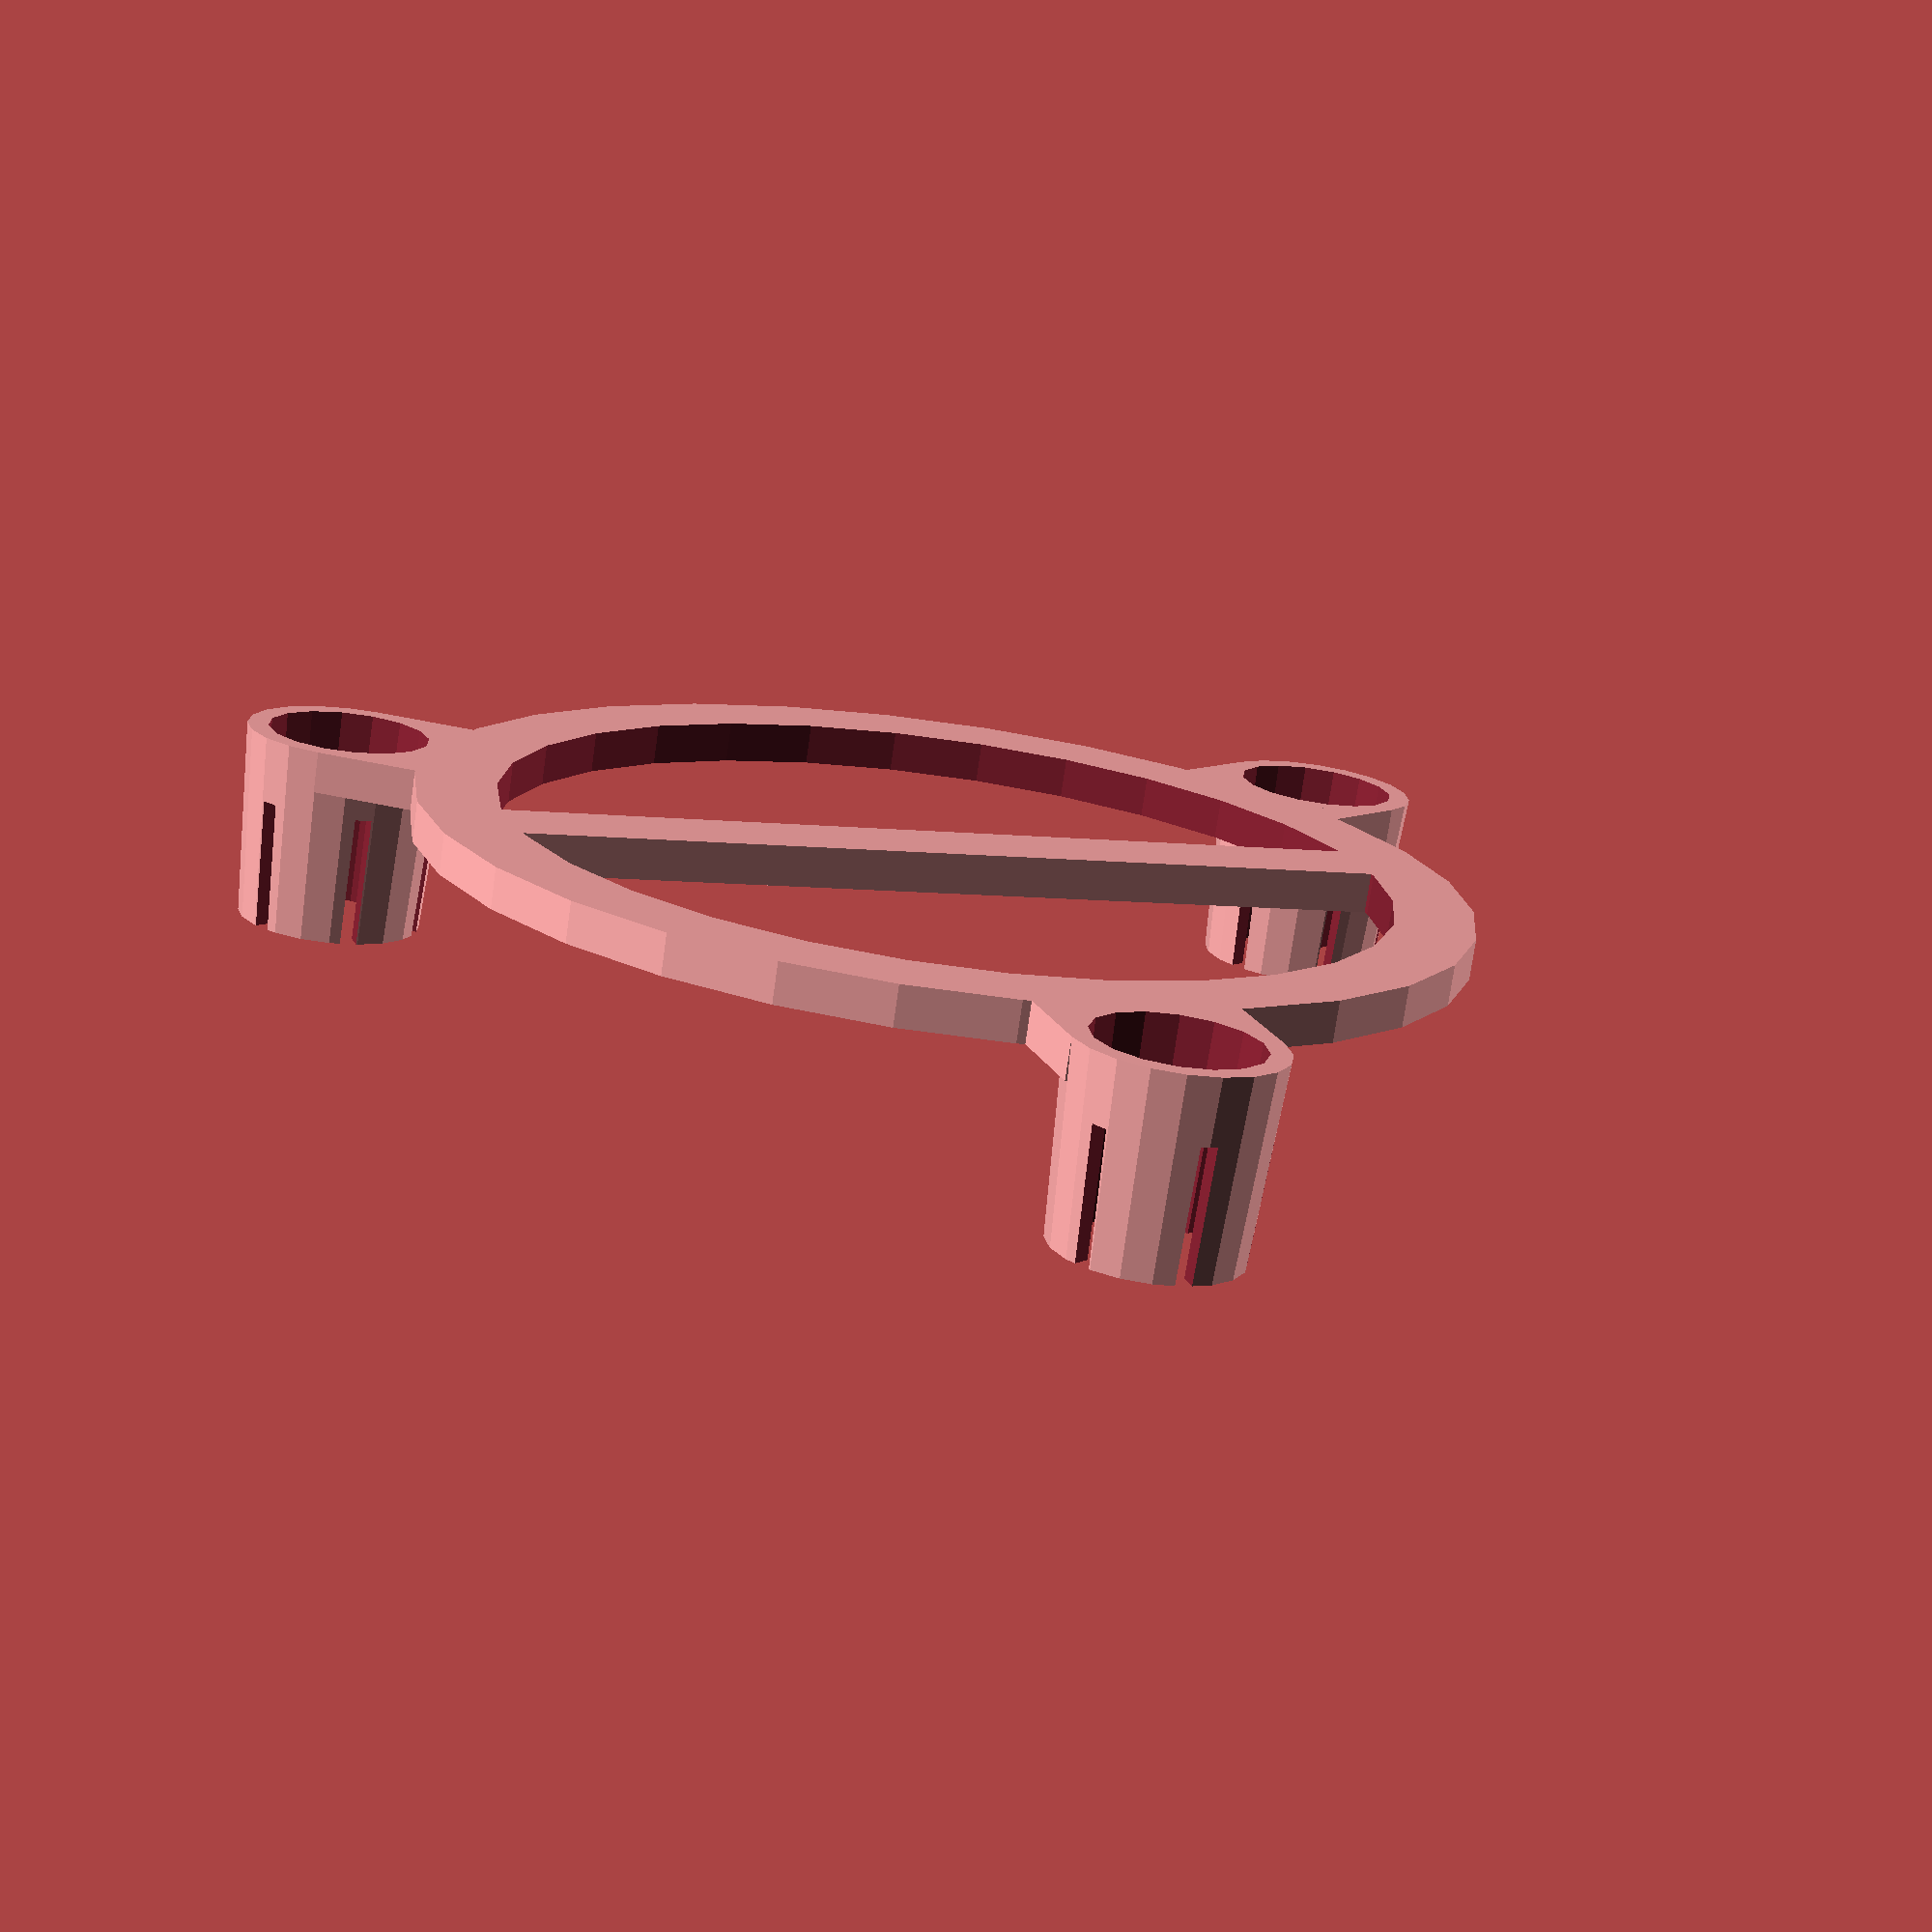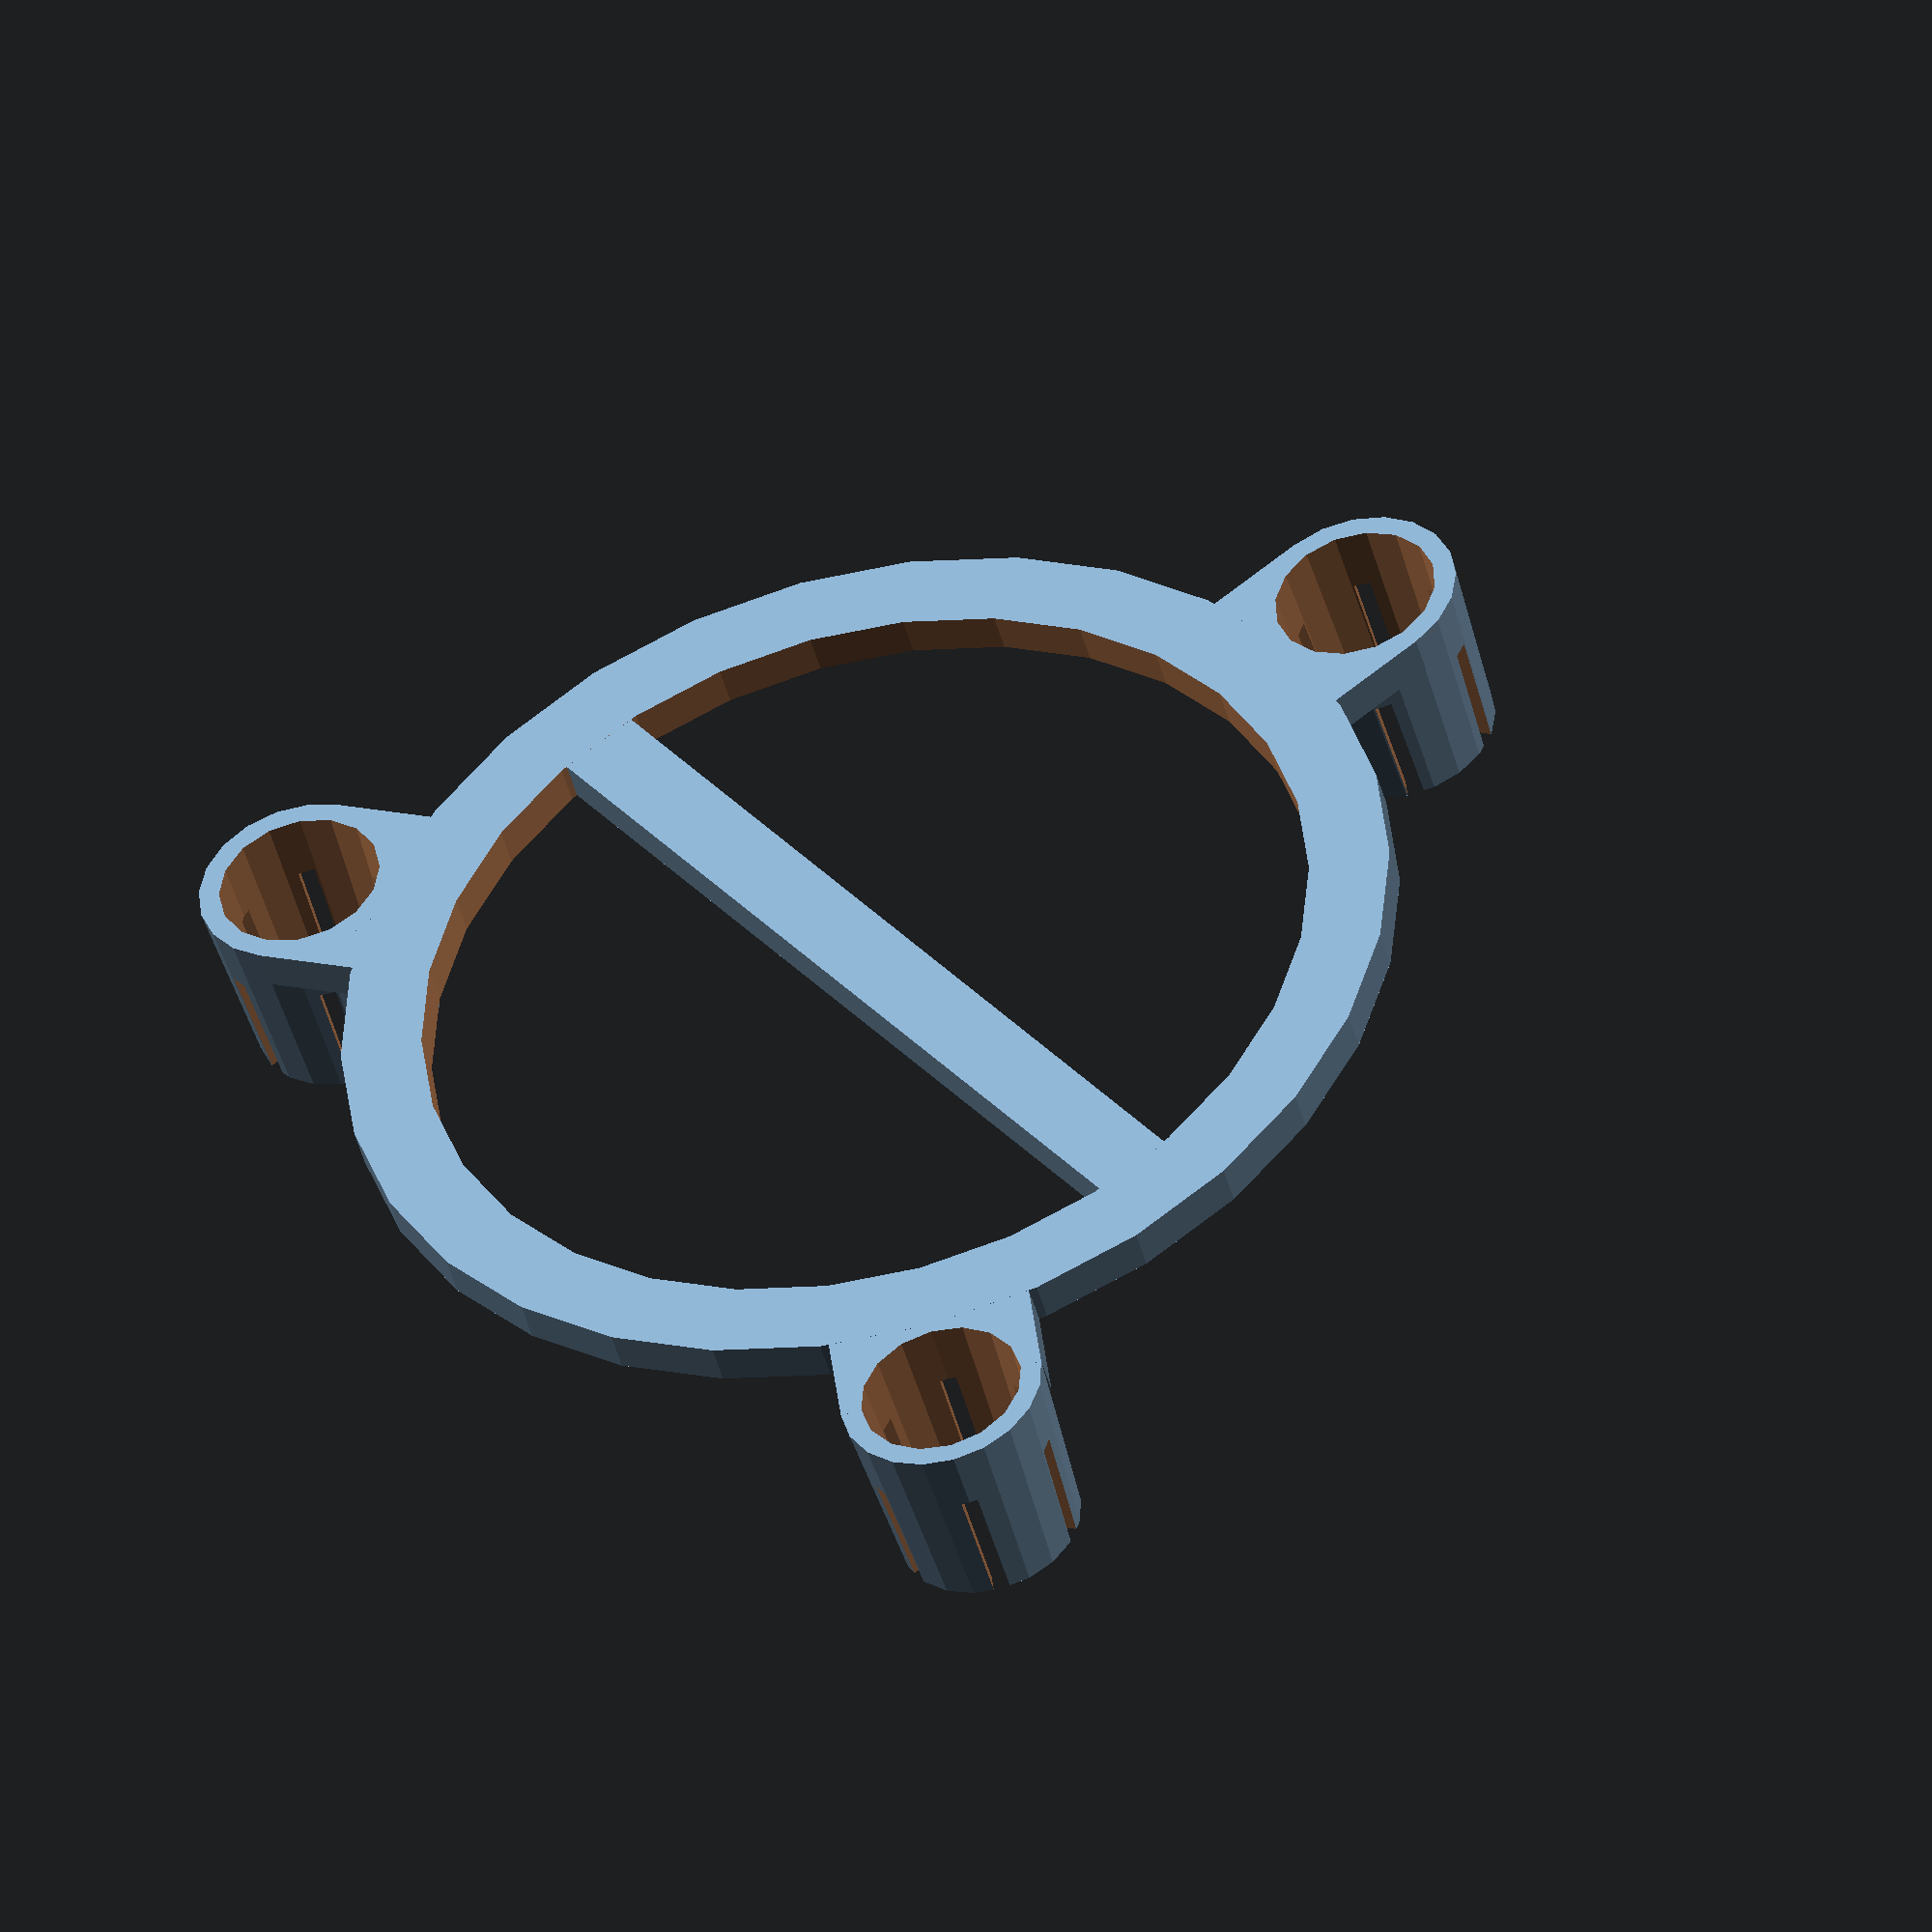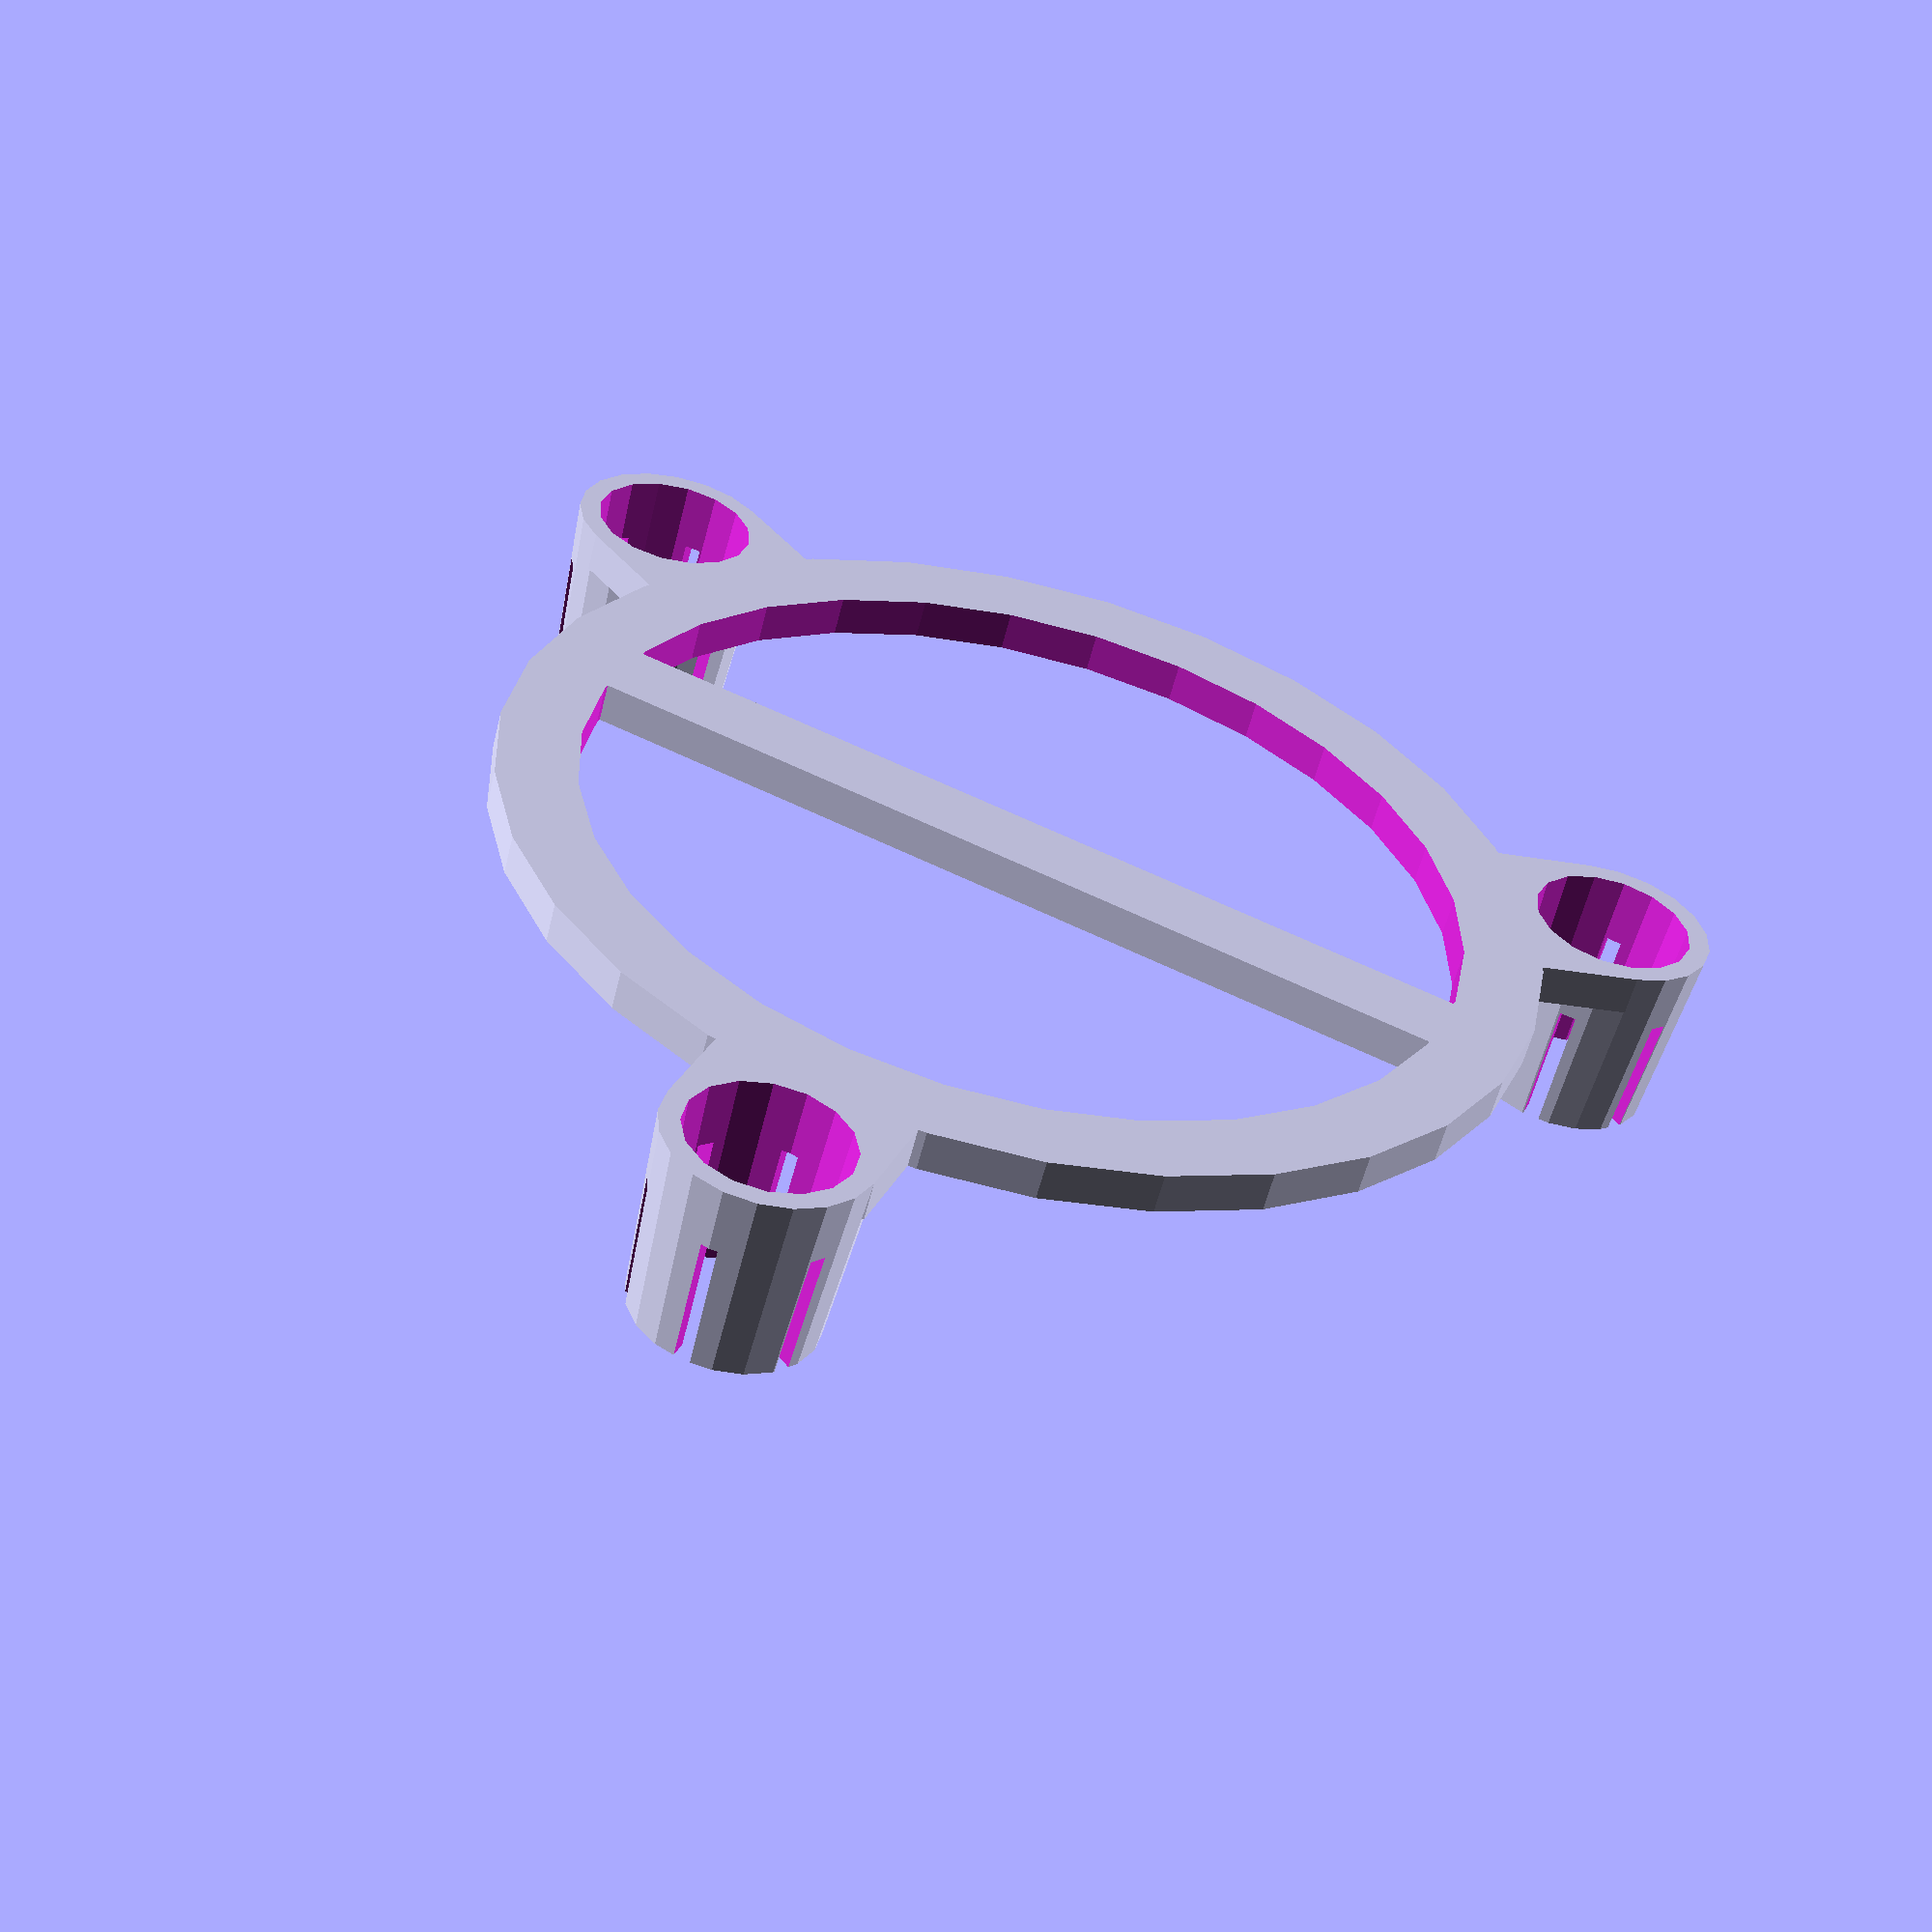
<openscad>

module pata(radio_pata, height, grueso) {
   Ra = radio_pata + 1.25;
   Rb = radio_pata;
   f = 0.90;
   difference () {
      union() {
         cylinder(r1 = Ra, r2 = f*Ra, h = height);
         translate([-1.5*Ra, -Ra, 0]) cube([Ra*1.5, Ra*2, grueso]);
      }
      translate([0, 0, -.5]) cylinder(r1 = Rb, r2 = f * Rb, h = height + 1);
      for (i = [0, 1, 2, 3, 4, 5, 6]) {
         rotate([0, 0, 60*i]) translate([0, -0.5, height / 3]) cube([Ra*1.2, 1, 12]);
      }
   }
}

module cuerpo(diametro, grueso) {
   union() {
      translate([0, 0, grueso/2]) cube([5, diametro - 10, grueso], center = true);
      difference() {
         cylinder(r = diametro/2, h = grueso);
         translate ([0, 0, -.5]) cylinder(r = diametro/2 - 5, h = grueso + 1);
      }
   }
}

module drawbot(diametro_bot, diametro_pata, grueso) {
   for (i = [0, 1, 2]) {
      rotate([0, 0, 120*i])
         translate([diametro_bot/2 + diametro_pata/1.8, 0, 0])
            pata(diametro_pata / 2, 12, grueso);
   }
   cuerpo(diametro_bot, grueso);
}

drawbot(65, 10, 2.5);
</openscad>
<views>
elev=74.2 azim=109.5 roll=171.9 proj=p view=wireframe
elev=224.6 azim=37.1 roll=345.6 proj=o view=wireframe
elev=56.3 azim=67.5 roll=166.3 proj=p view=solid
</views>
